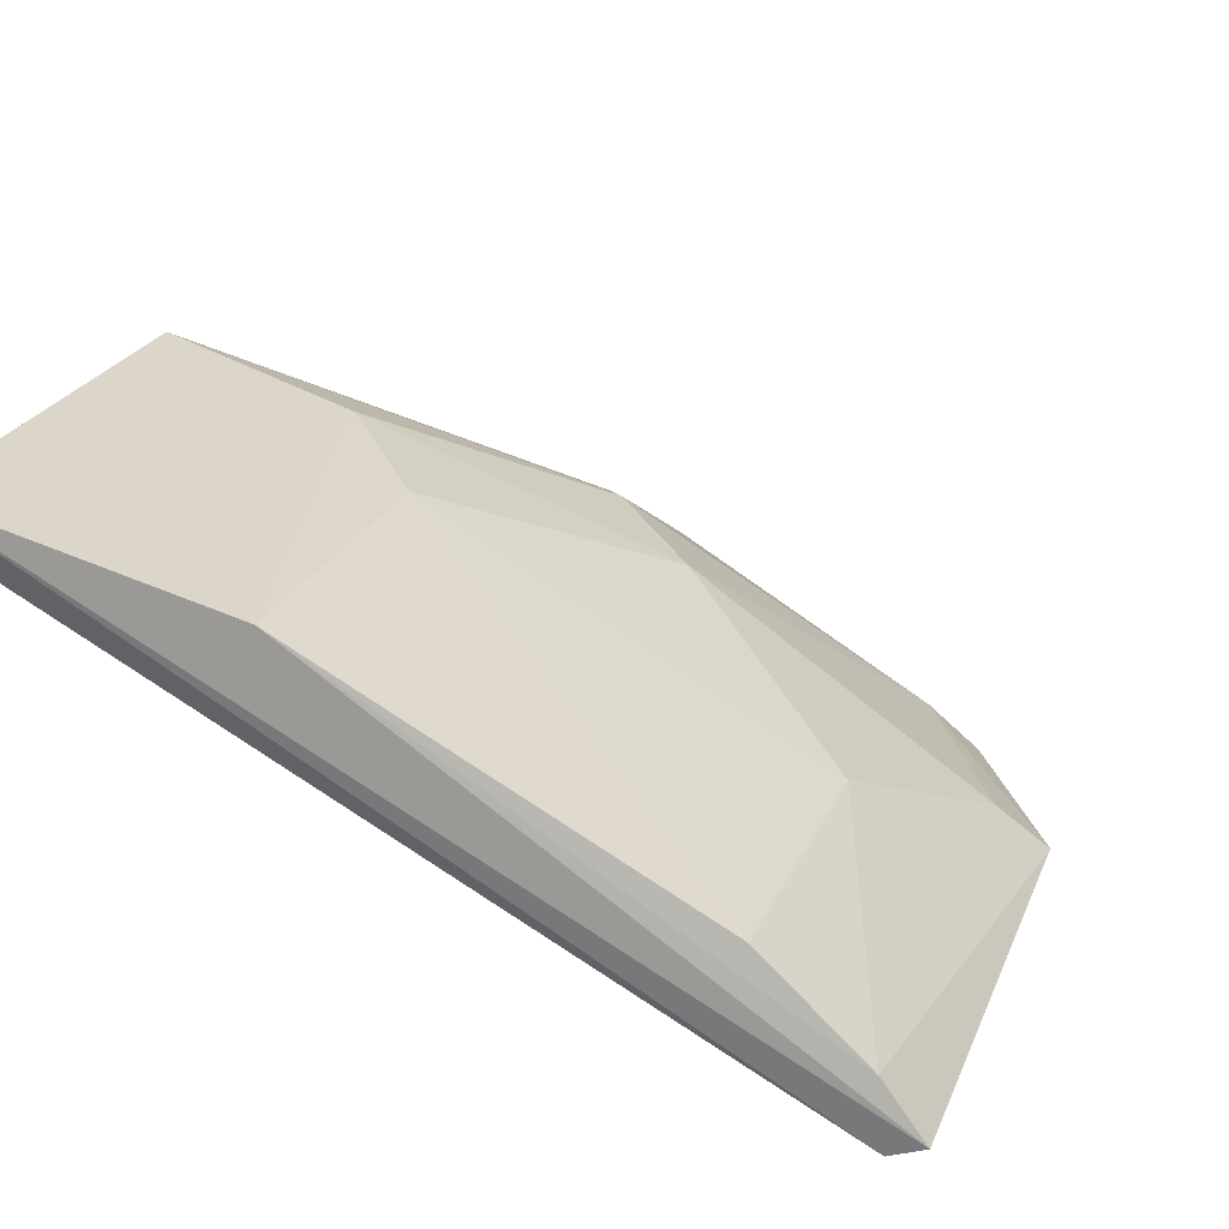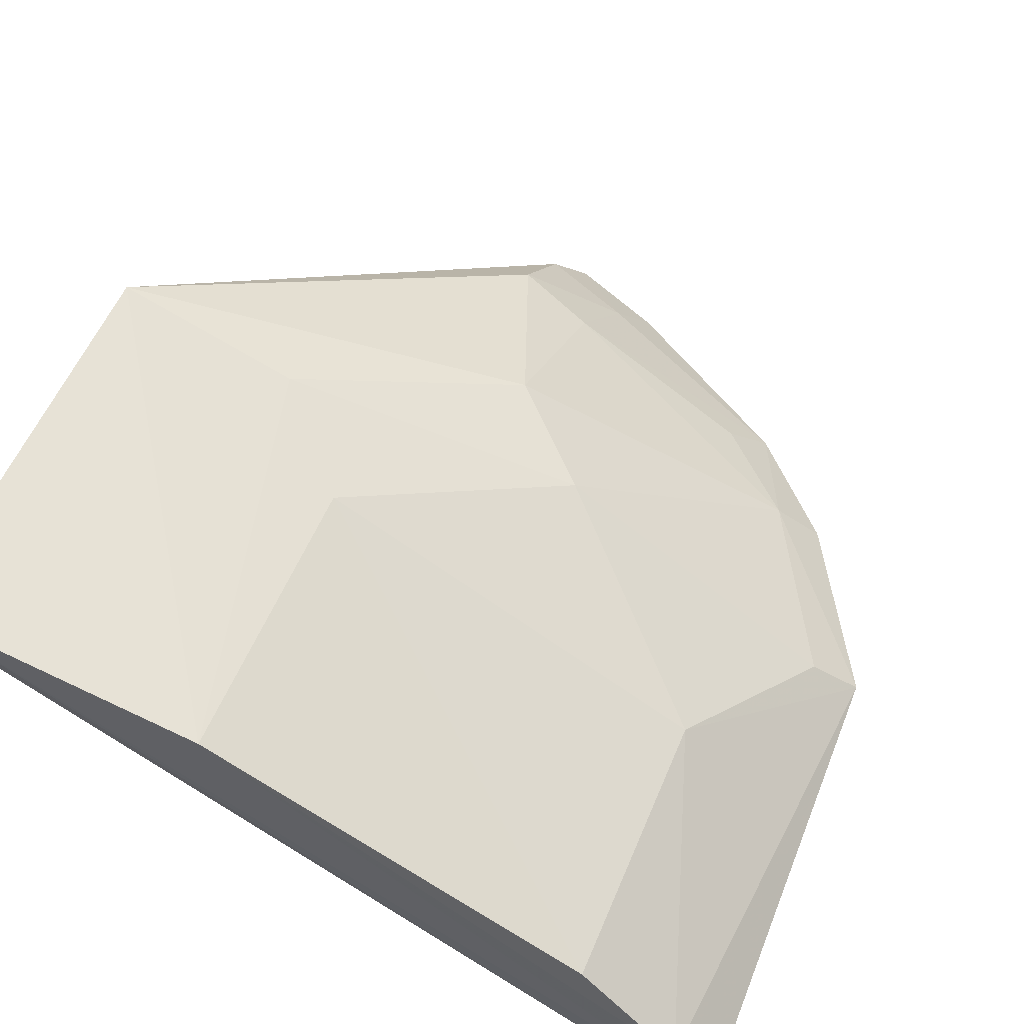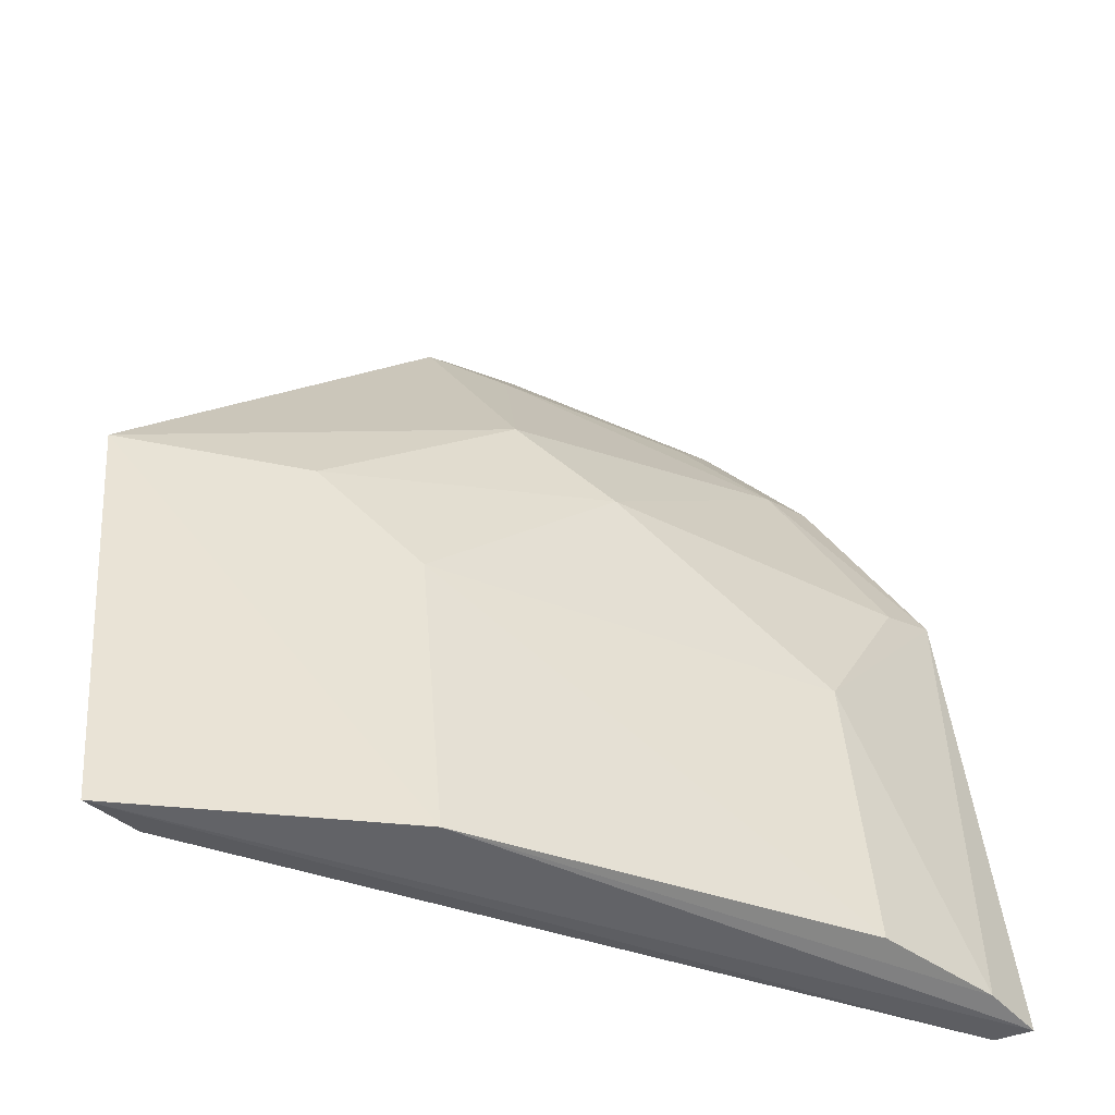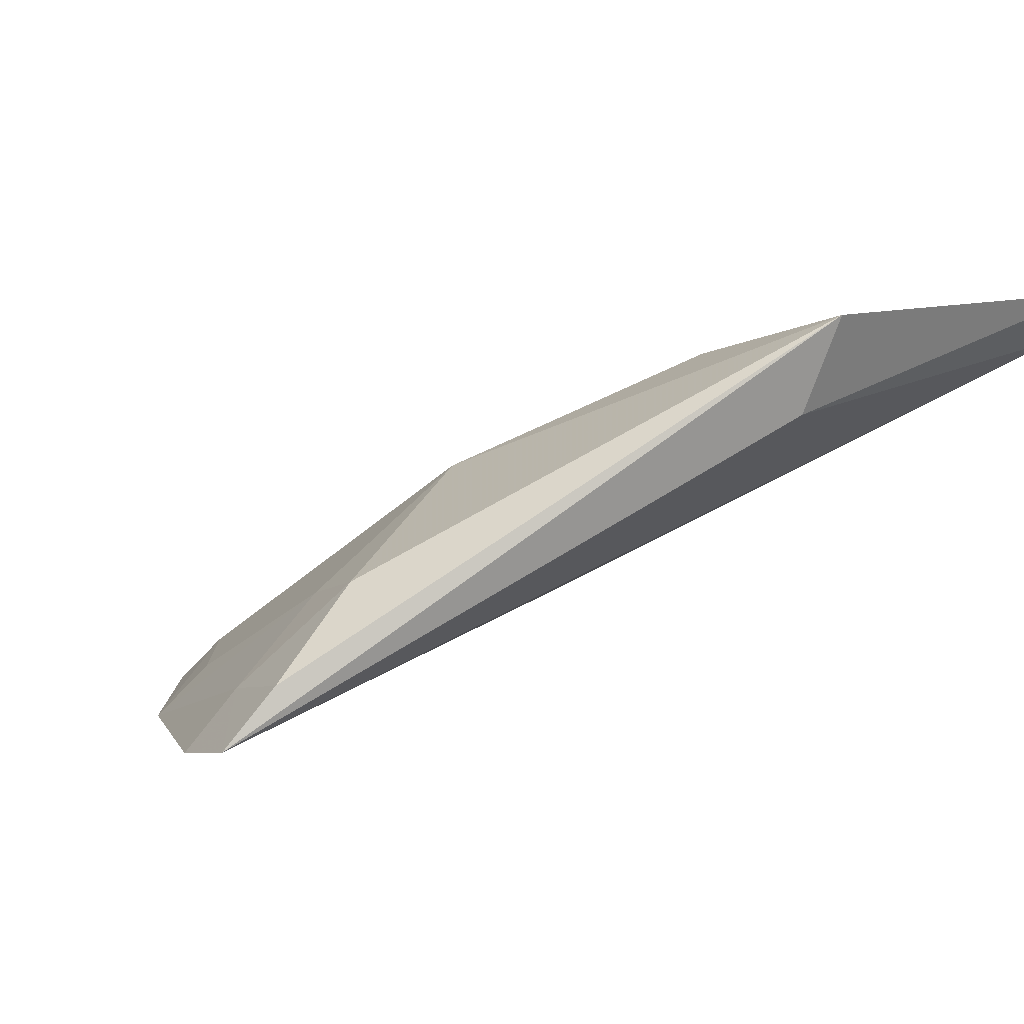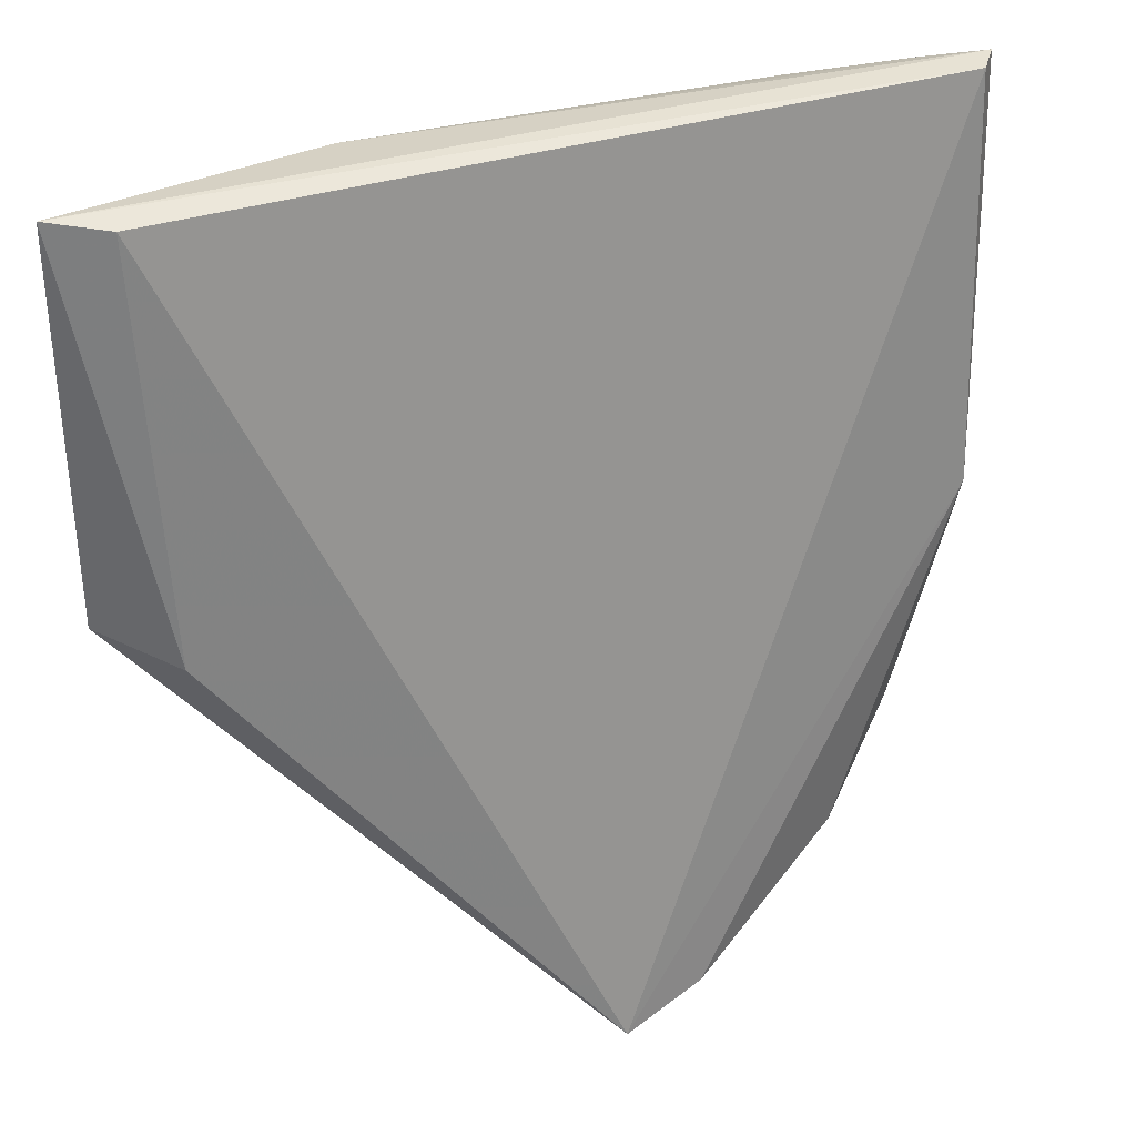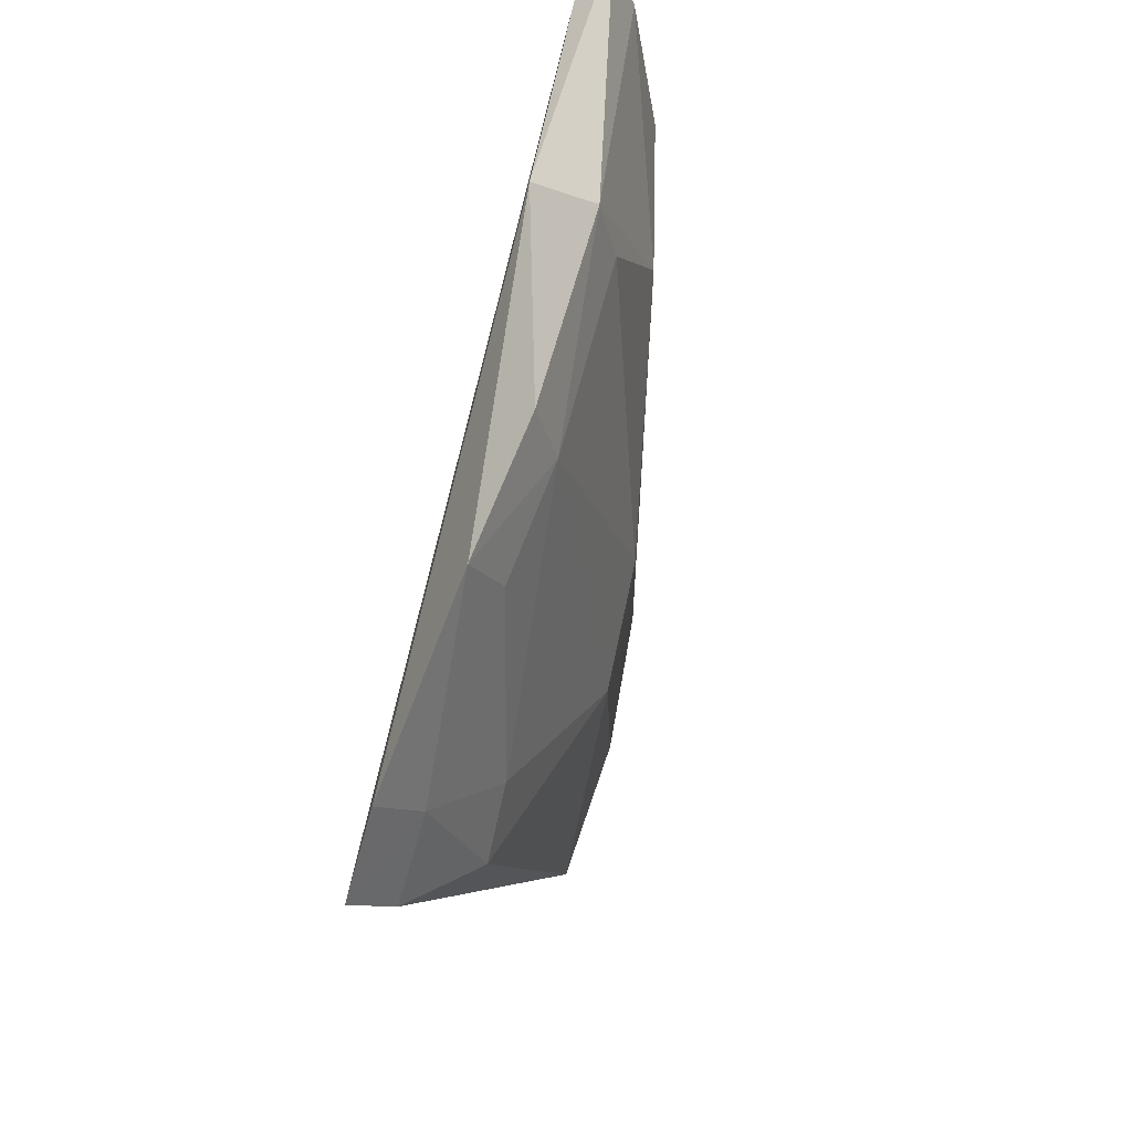
<metadata>
{"format":"obj","ext":"obj","renderer":"f3d","projection":"perspective","resolution":1024,"background":"white","views":[{"elev":24.0,"azim":19.4,"up":"+Y"},{"elev":56.4,"azim":22.9,"up":"+Y"},{"elev":46.4,"azim":-3.8,"up":"+Y"},{"elev":9.4,"azim":-133.6,"up":"+Y"},{"elev":34.7,"azim":-49.5,"up":"+Z"},{"elev":-51.7,"azim":60.3,"up":"+Z"}]}
</metadata>
<code>
v 0.1739 -0.01599 0.07193
v 0.1771 -0.01581 -0.001734
v 0.1576 0.006236 0.06997
v 0.06068 0.04576 0.0723
v 0.106 -0.01137 -0.06107
v 0.08722 0.03848 0.01283
v 0.1789 -0.01365 0.0723
v 0.1694 -0.02175 0.01046
v 0.06644 0.038 0.07126
v 0.1284 0.01832 0.001171
v 0.1015 0.03557 0.07104
v 0.06058 0.0458 0.01172
v 0.1727 -0.006375 0.07124
v 0.1472 -0.0171 -0.04253
v 0.1571 0.004956 0.0273
v 0.103 0.009647 -0.04095
v 0.1009 0.03475 0.02727
v 0.06501 0.03183 0.008969
v 0.1194 -0.0147 -0.05757
v 0.1617 -0.01616 -0.02759
v 0.1701 -0.009202 0.001125
v 0.1148 0.02153 -0.01128
v 0.1027 -0.002707 -0.0544
v 0.1161 -0.005952 -0.0509
v 0.155 -0.009187 -0.02491
v 0.1146 0.006023 -0.03781
v 0.1423 -0.009422 -0.03674
f 7 4 1
f 8 1 5
f 8 7 1
f 8 2 7
f 9 5 1
f 9 1 4
f 11 4 7
f 12 11 6
f 12 4 11
f 13 7 2
f 13 11 7
f 13 3 11
f 15 13 2
f 15 3 13
f 17 10 6
f 17 6 11
f 17 15 10
f 17 11 3
f 17 3 15
f 18 9 4
f 18 4 12
f 18 12 5
f 18 5 9
f 19 14 8
f 19 8 5
f 20 2 8
f 20 8 14
f 21 15 2
f 21 10 15
f 22 6 10
f 22 16 12
f 22 12 6
f 23 5 12
f 23 12 16
f 24 14 19
f 24 23 16
f 24 19 5
f 24 5 23
f 25 10 21
f 25 22 10
f 25 20 14
f 25 21 2
f 25 2 20
f 26 24 16
f 26 14 24
f 26 16 22
f 26 22 25
f 27 26 25
f 27 25 14
f 27 14 26

</code>
